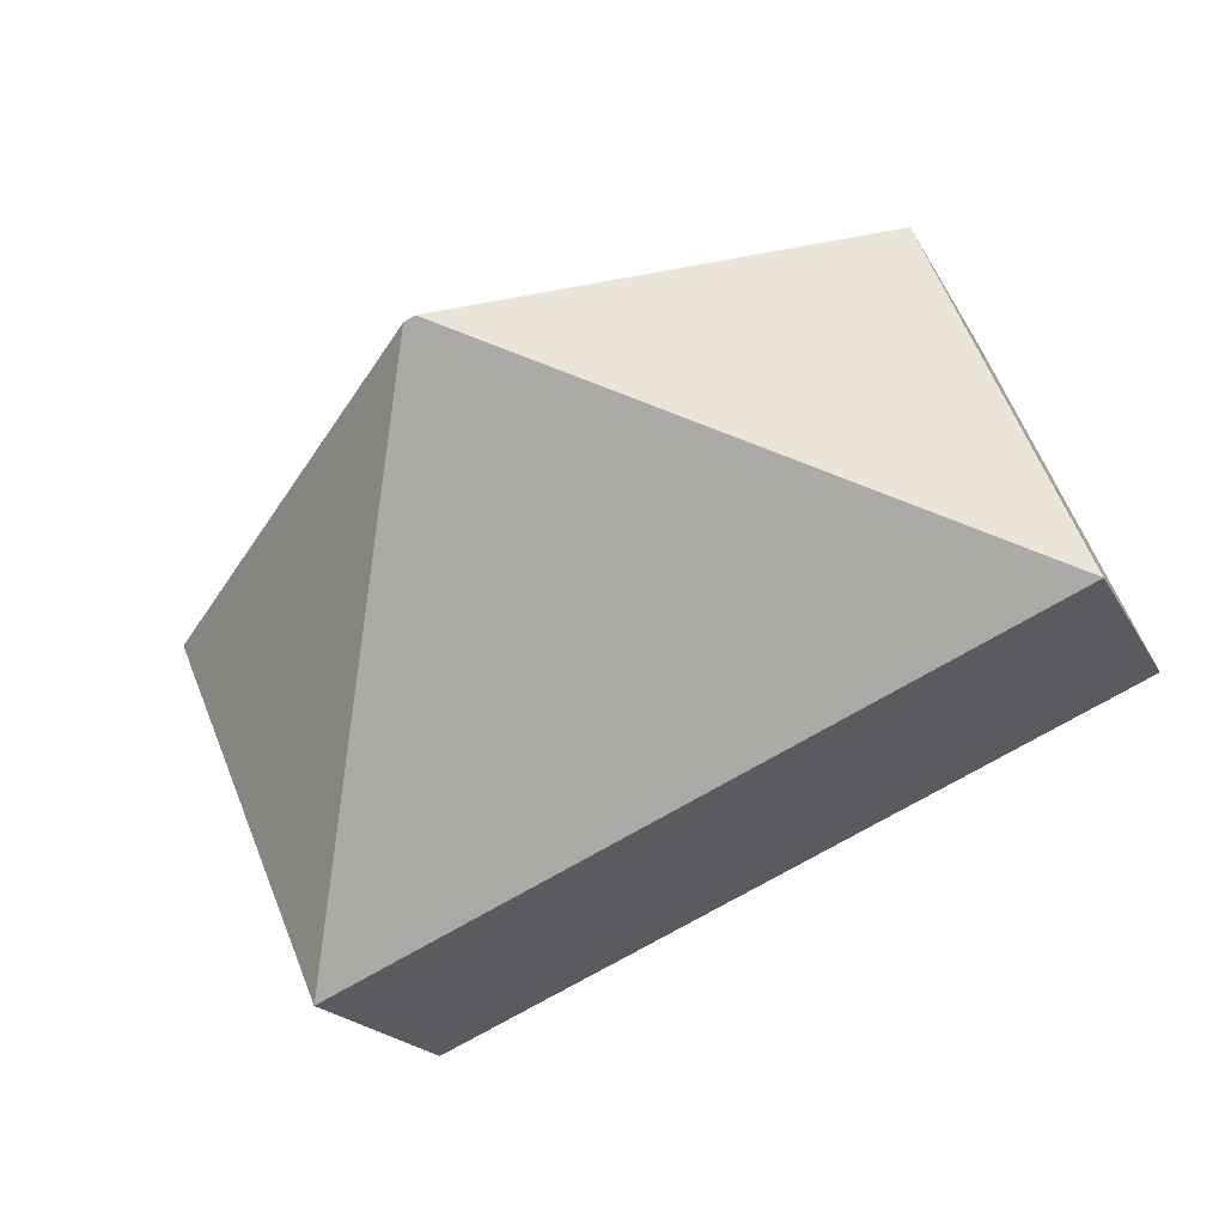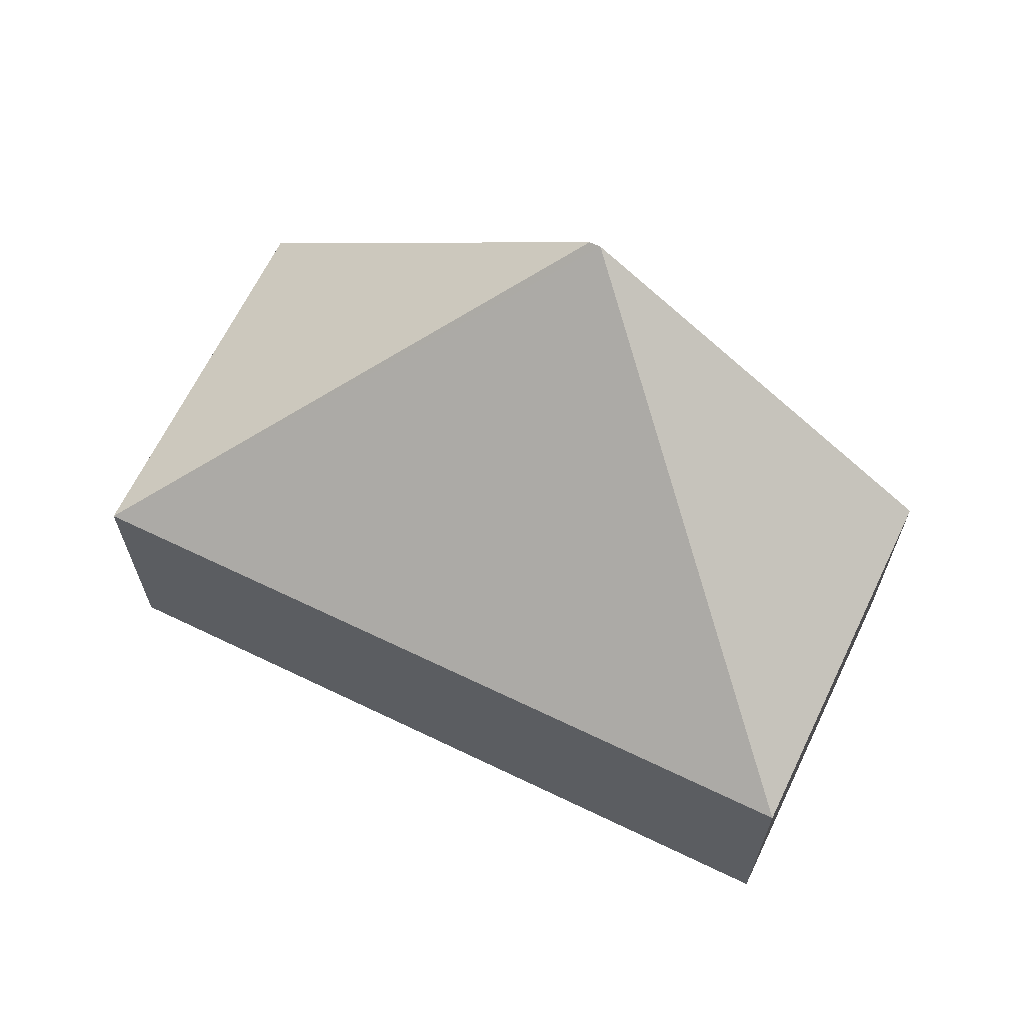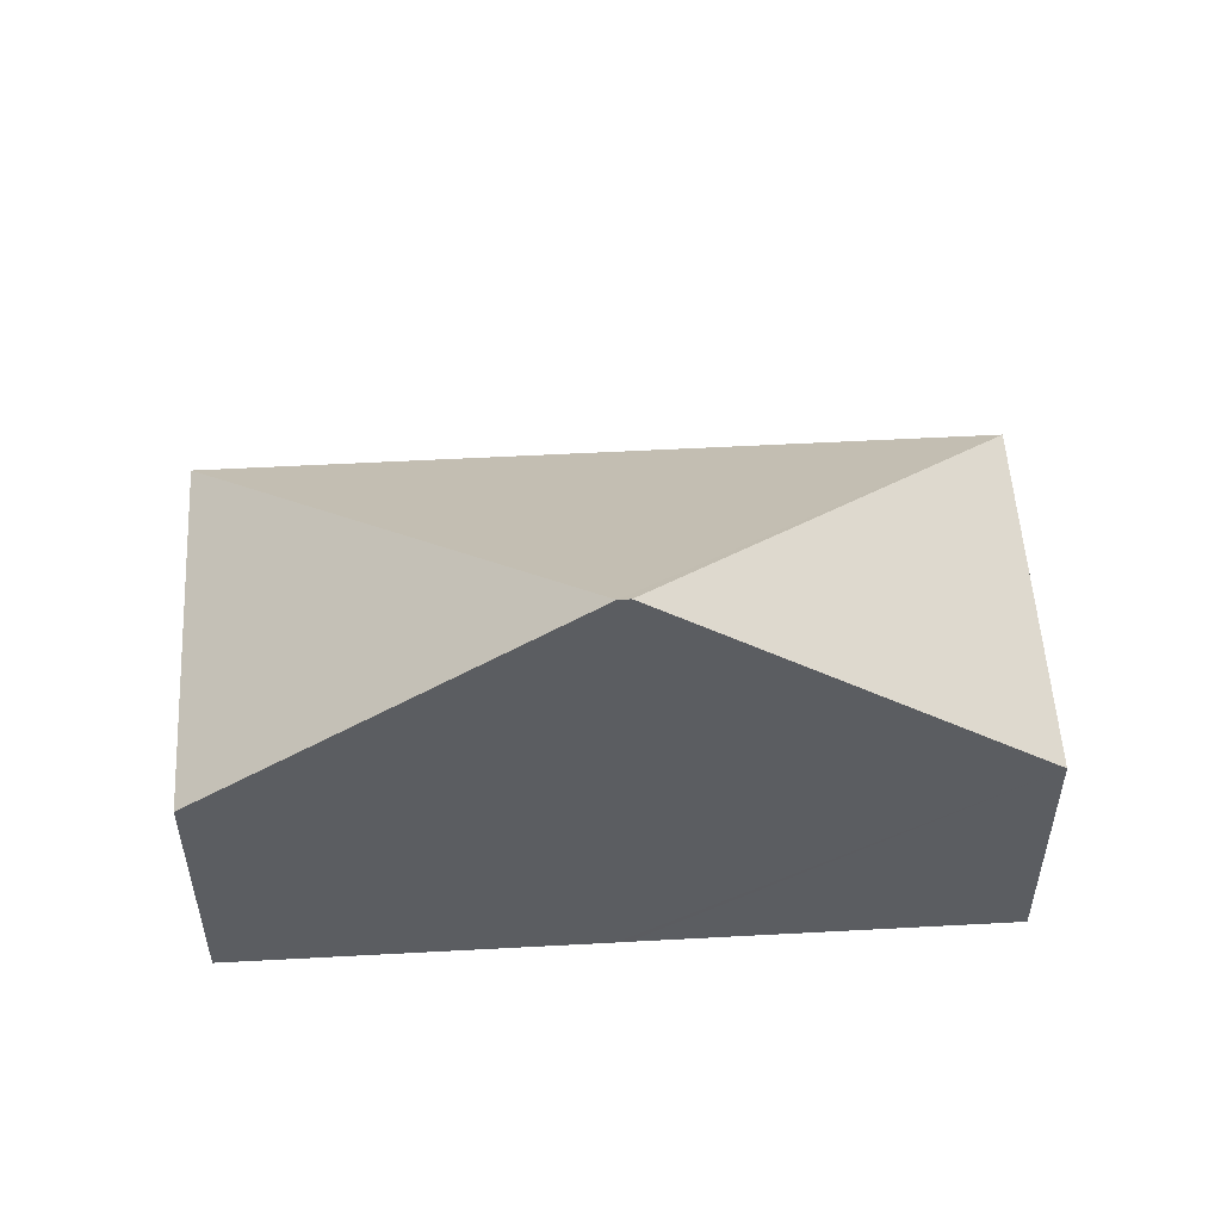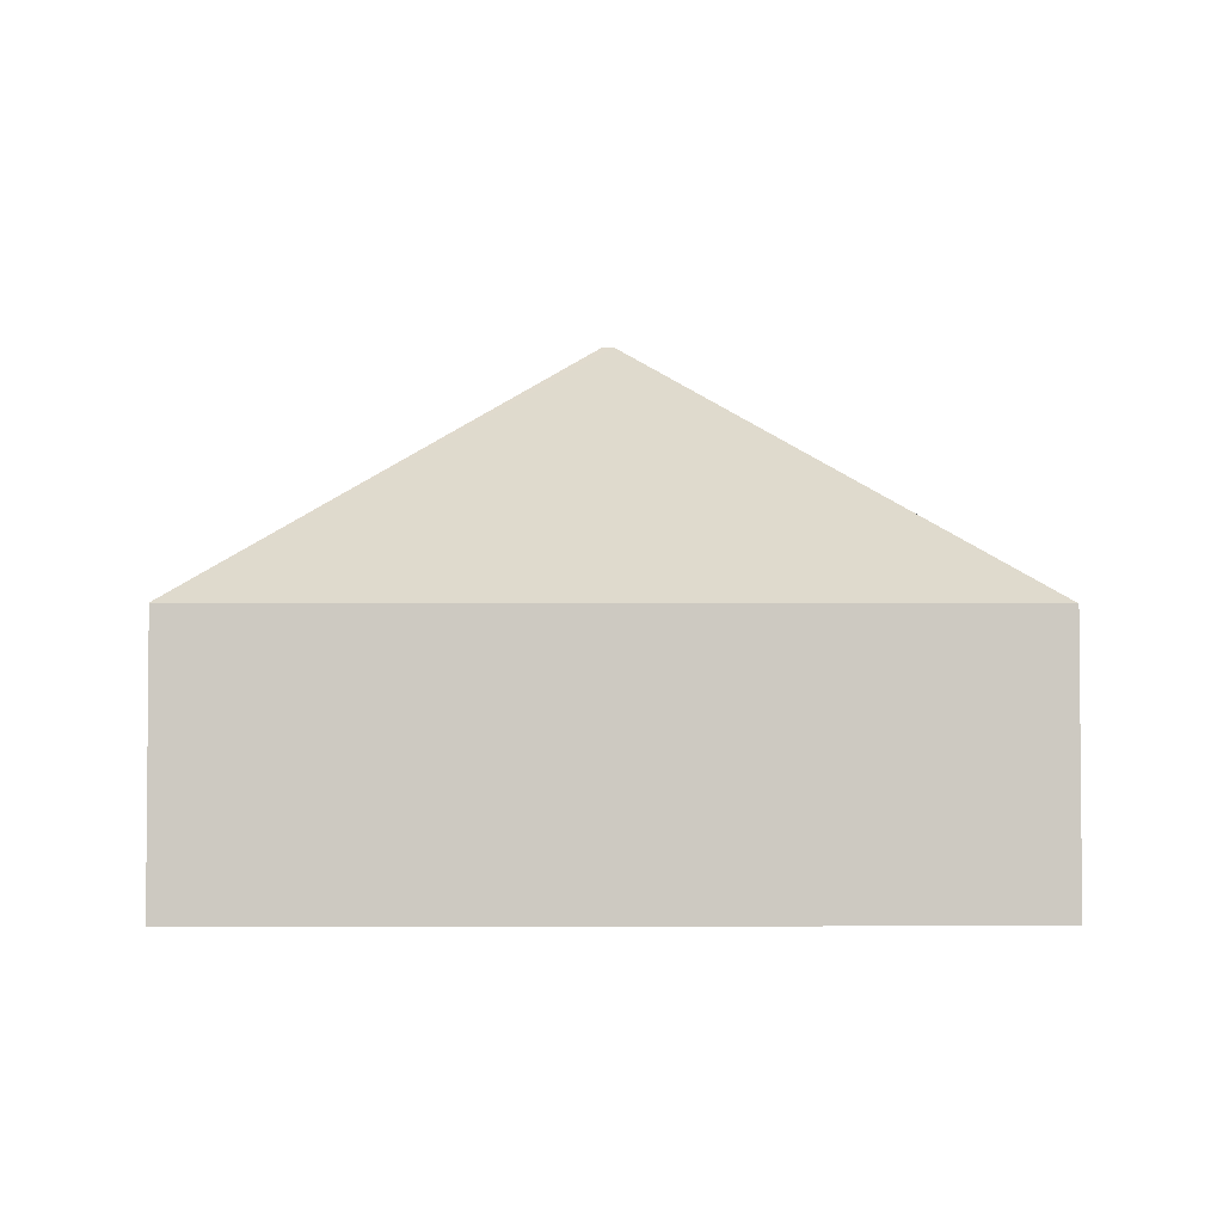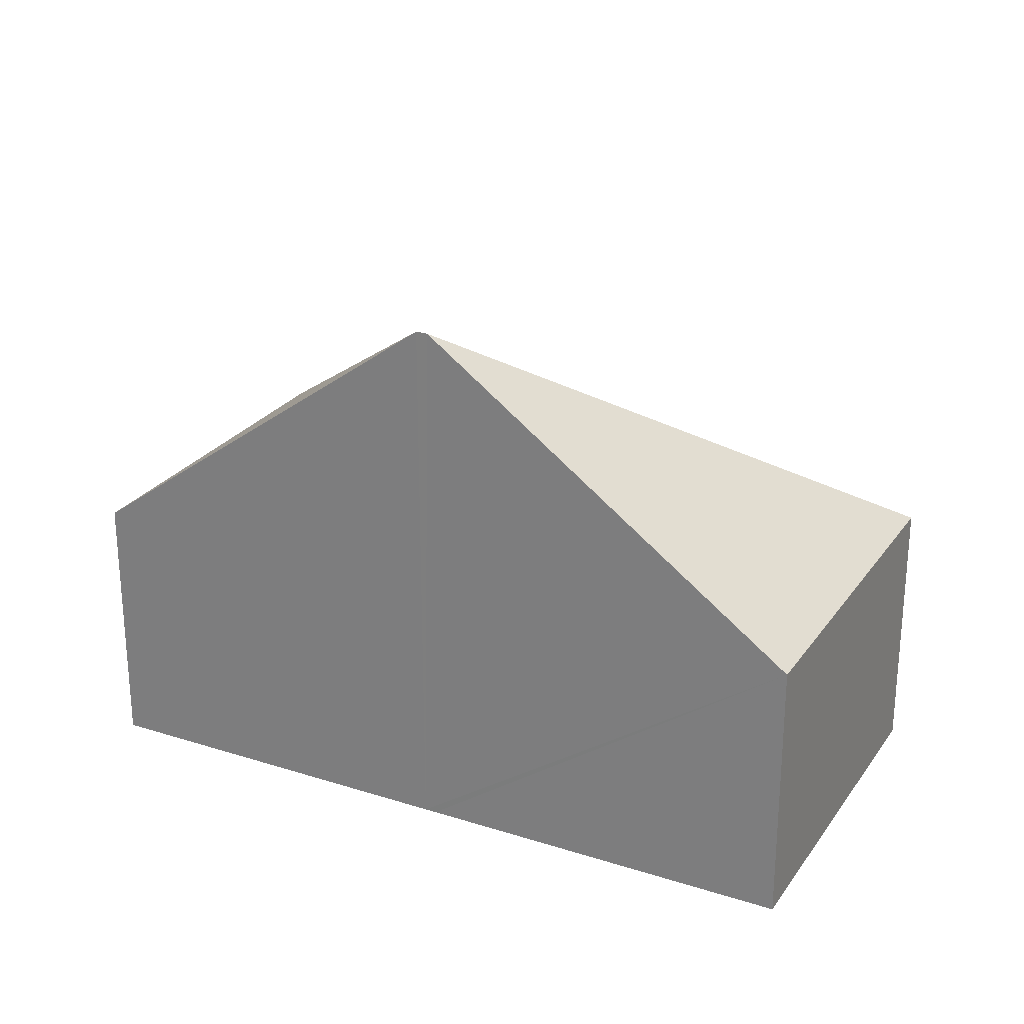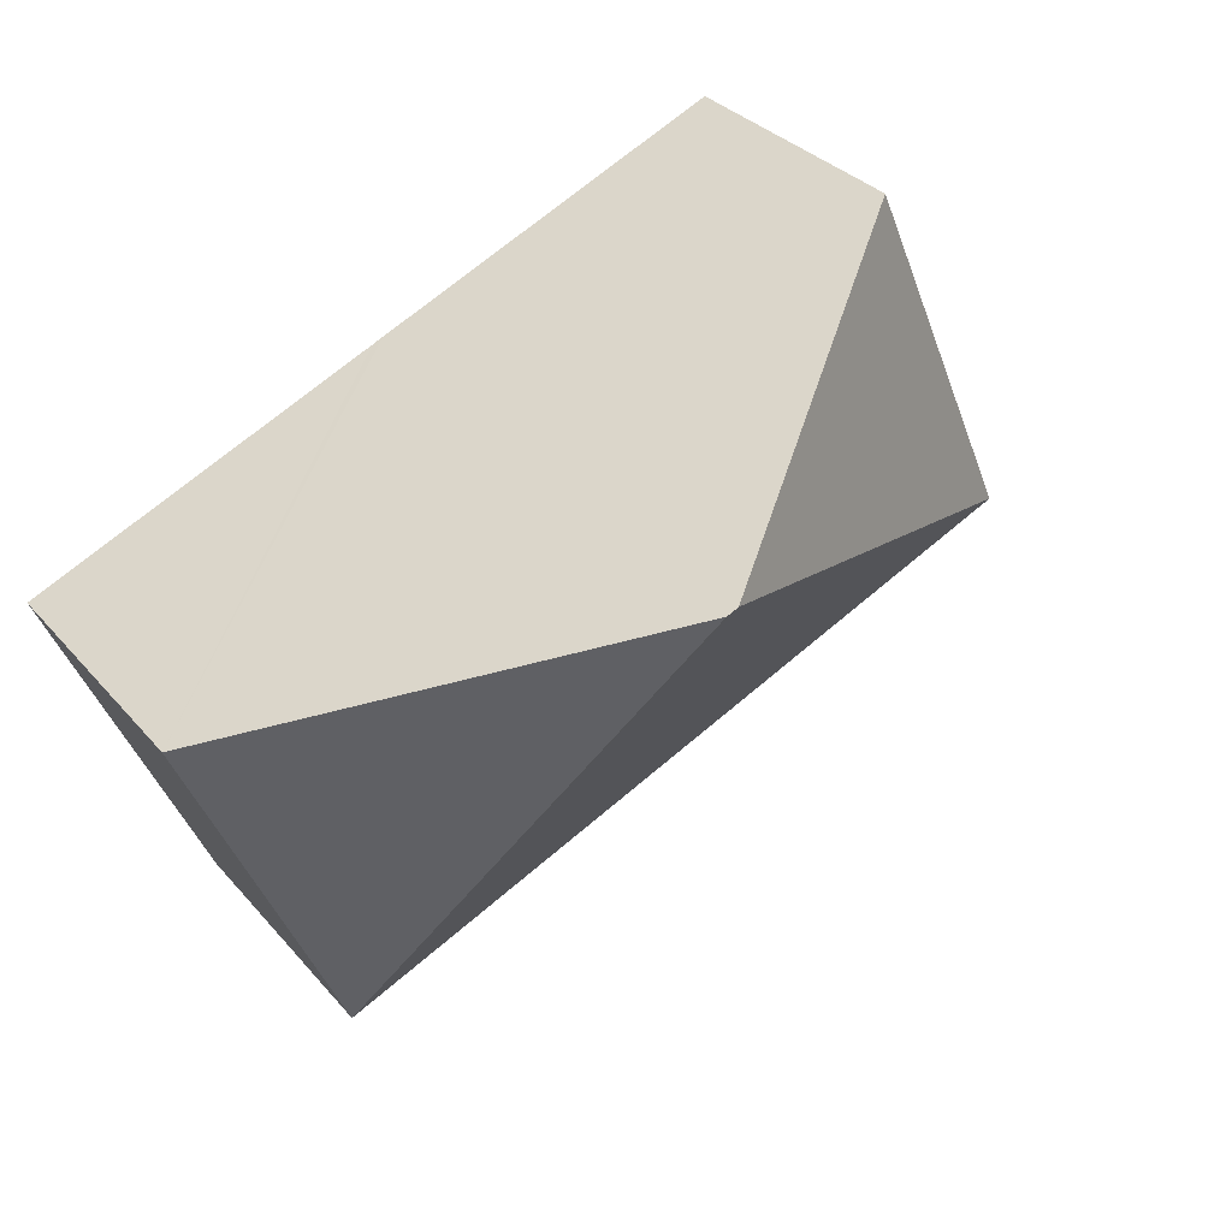
<metadata>
{"format":"obj","ext":"obj","renderer":"f3d","projection":"perspective","resolution":1024,"background":"white","views":[{"elev":-19.4,"azim":-159.3,"up":"+Z"},{"elev":65.9,"azim":-130.9,"up":"+Y"},{"elev":53.5,"azim":20.0,"up":"+Y"},{"elev":-3.3,"azim":-157.7,"up":"+Y"},{"elev":25.6,"azim":50.3,"up":"+Y"},{"elev":32.6,"azim":146.3,"up":"+Z"}]}
</metadata>
<code>
v  3.636 3.861 1.383
v  6.124 1.902 0.312
v  5.053 1.902 -2.176
v  3.559 3.861 1.417
v  0 1.902 1.165e-16
v  1.071 1.902 2.488
v  1.071 -1.523e-16 2.488
v  3.559 -8.677e-17 1.417
v  3.636 -8.468e-17 1.383
v  6.124 -1.91e-17 0.312
v  5.053 1.332e-16 -2.176
v  0 0 0
g defaultobject
f 1 2 3
f 4 3 5
f 3 4 1
f 4 5 6
f 7 4 6
f 4 7 8
f 4 8 1
f 1 8 2
f 2 8 9
f 2 9 10
f 10 3 2
f 3 10 11
f 11 5 3
f 5 11 12
f 12 6 5
f 6 12 7
f 10 12 11
f 12 10 9
f 12 9 8
f 12 8 7

</code>
